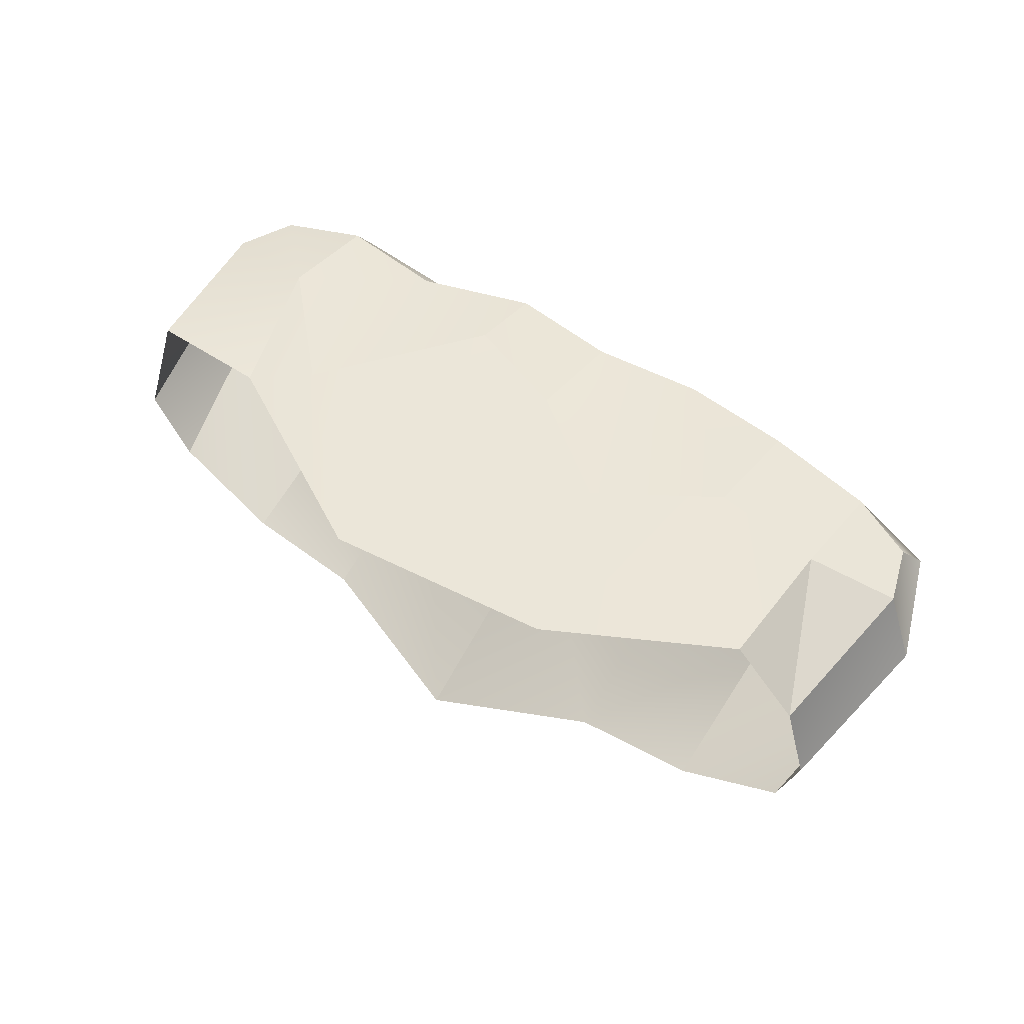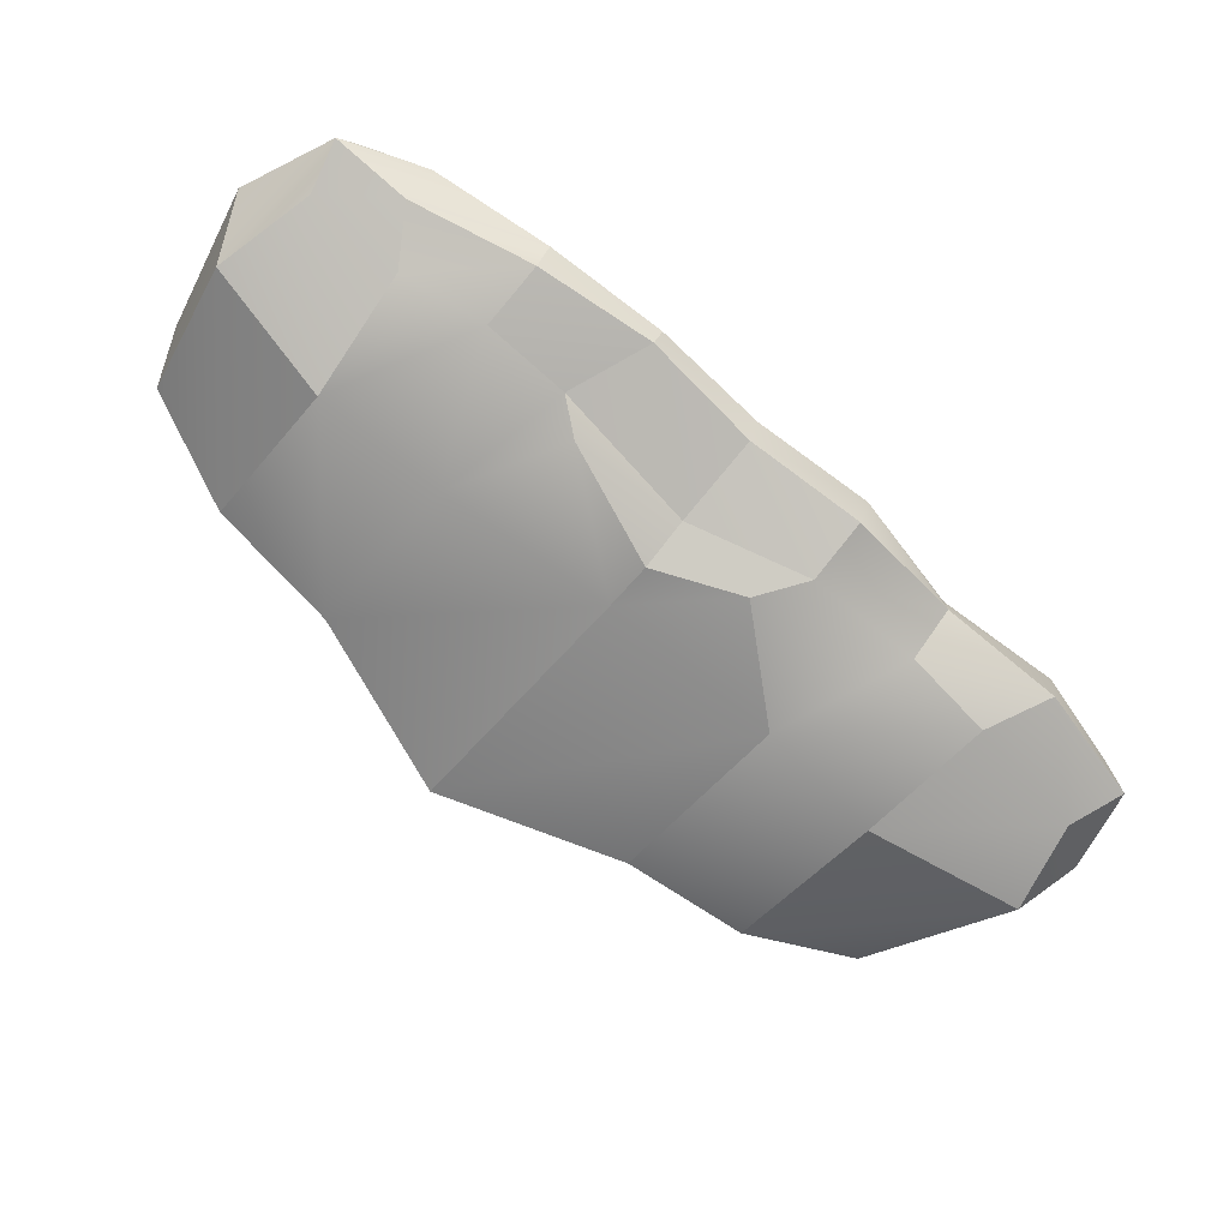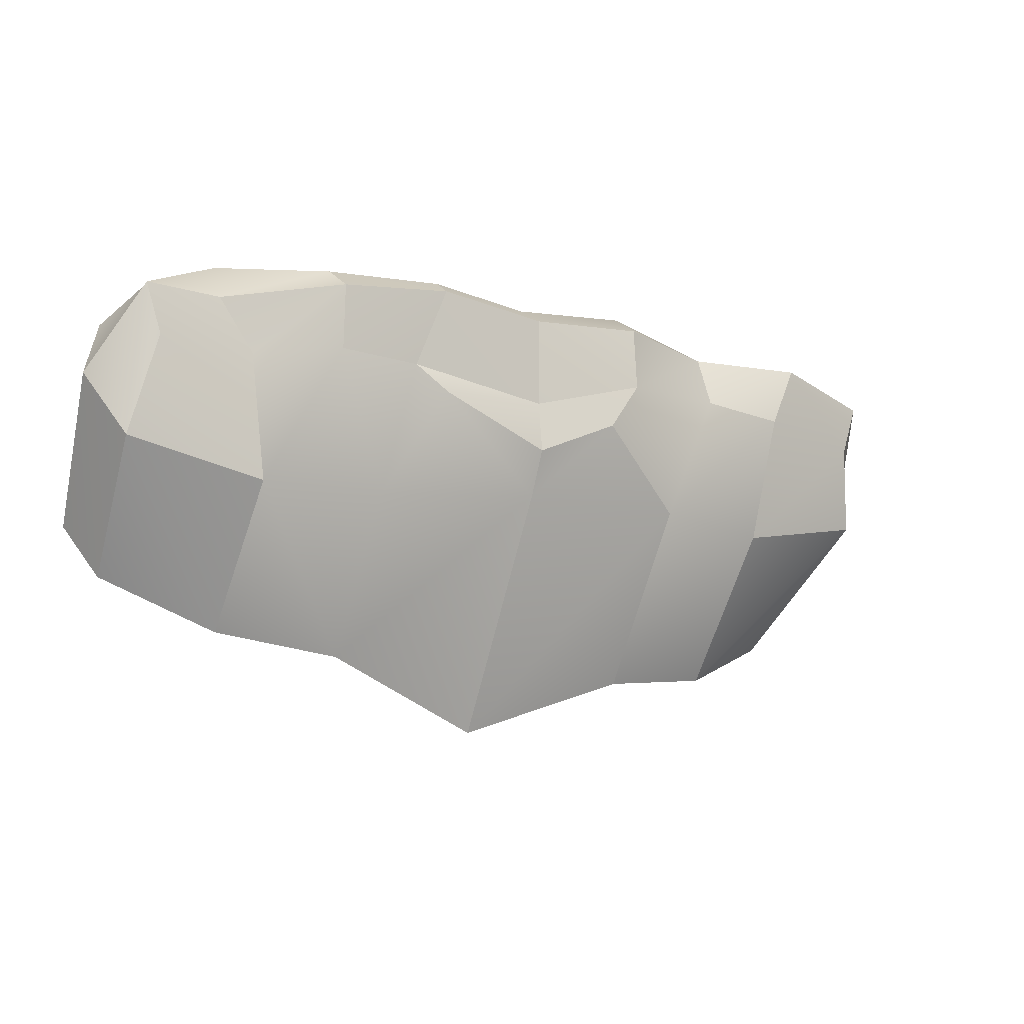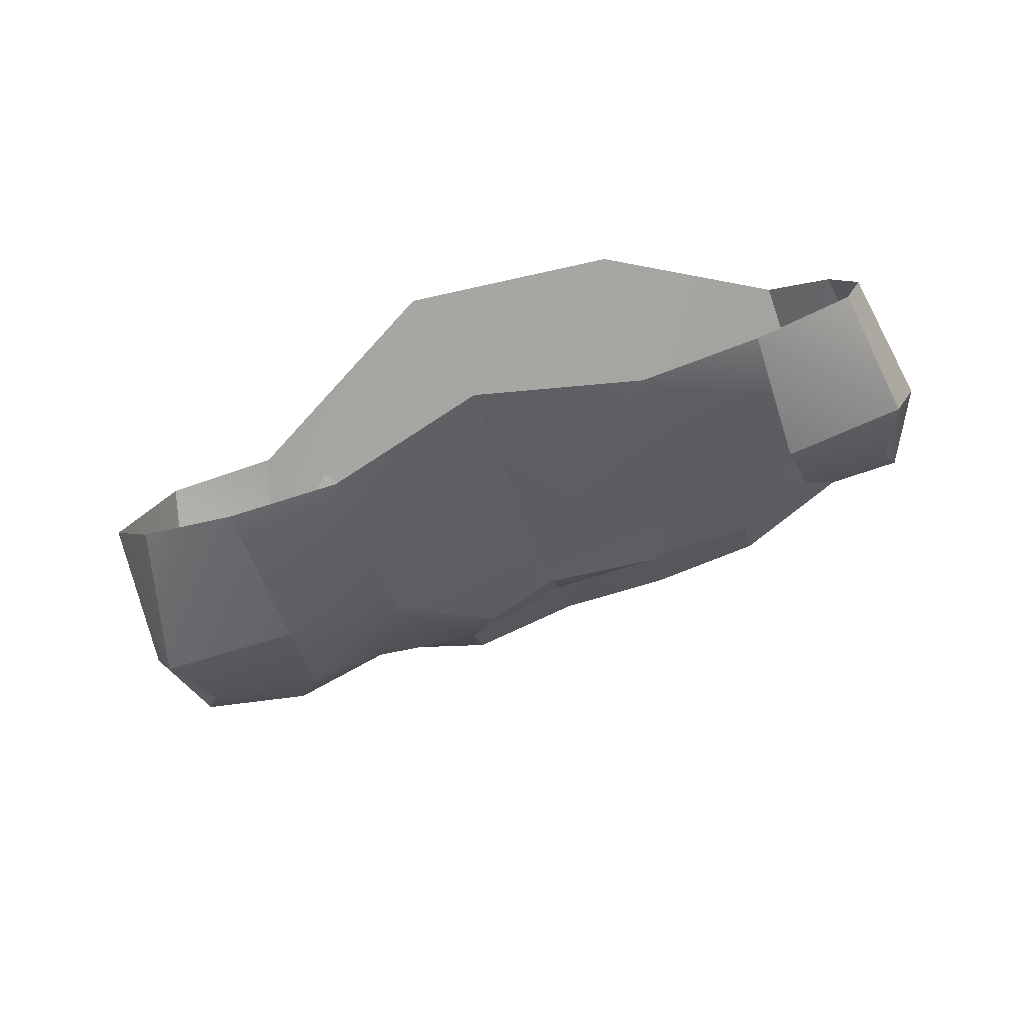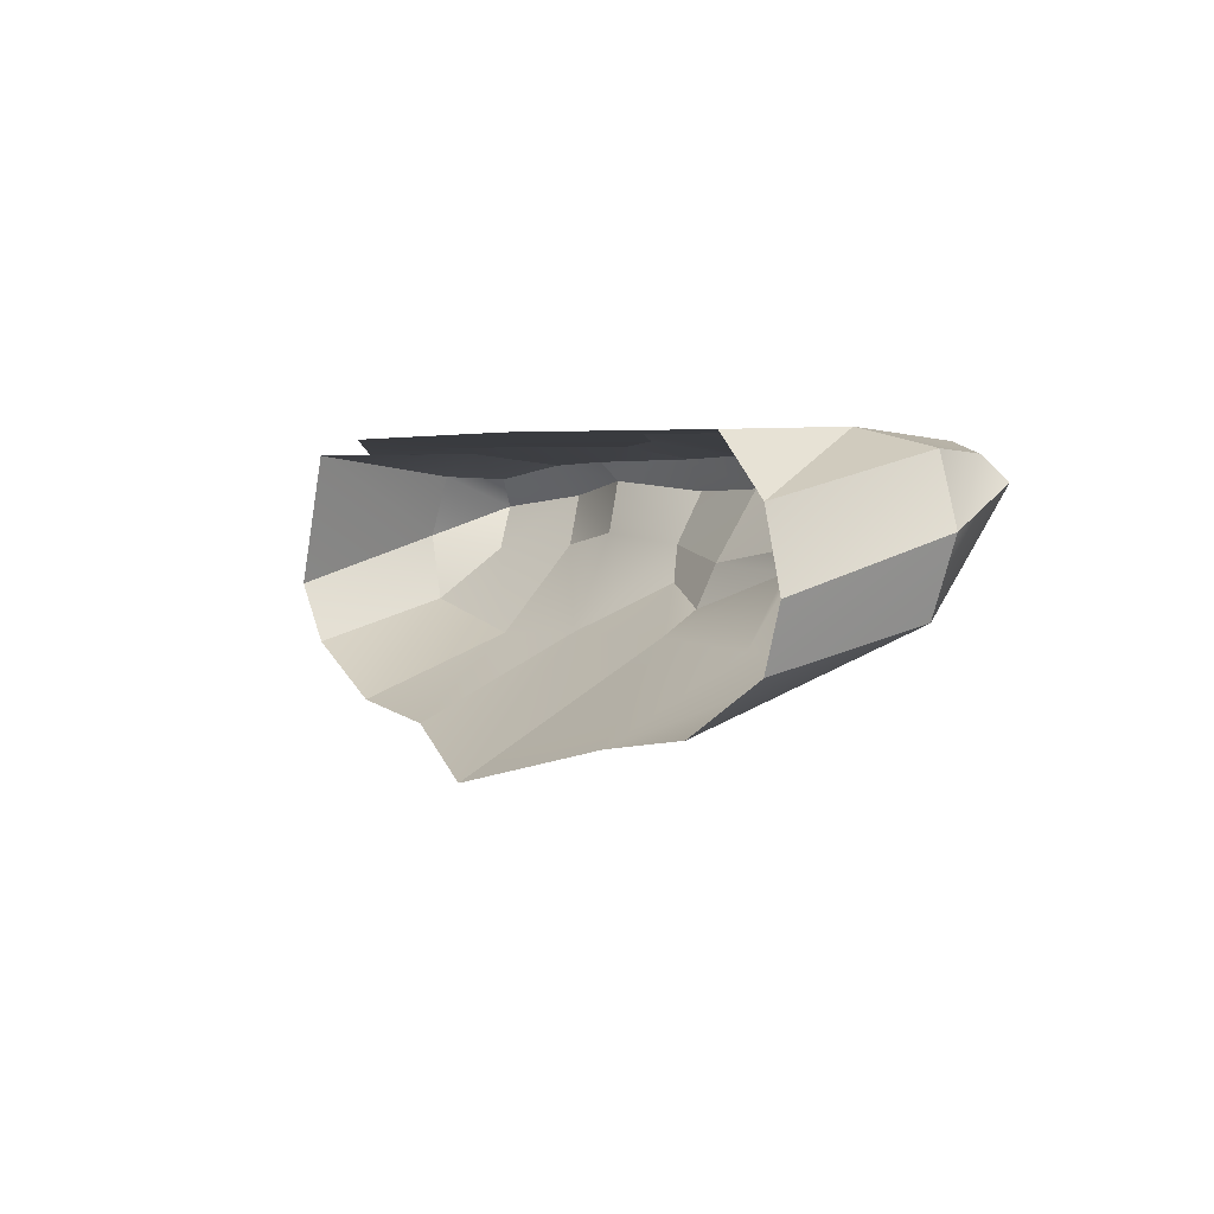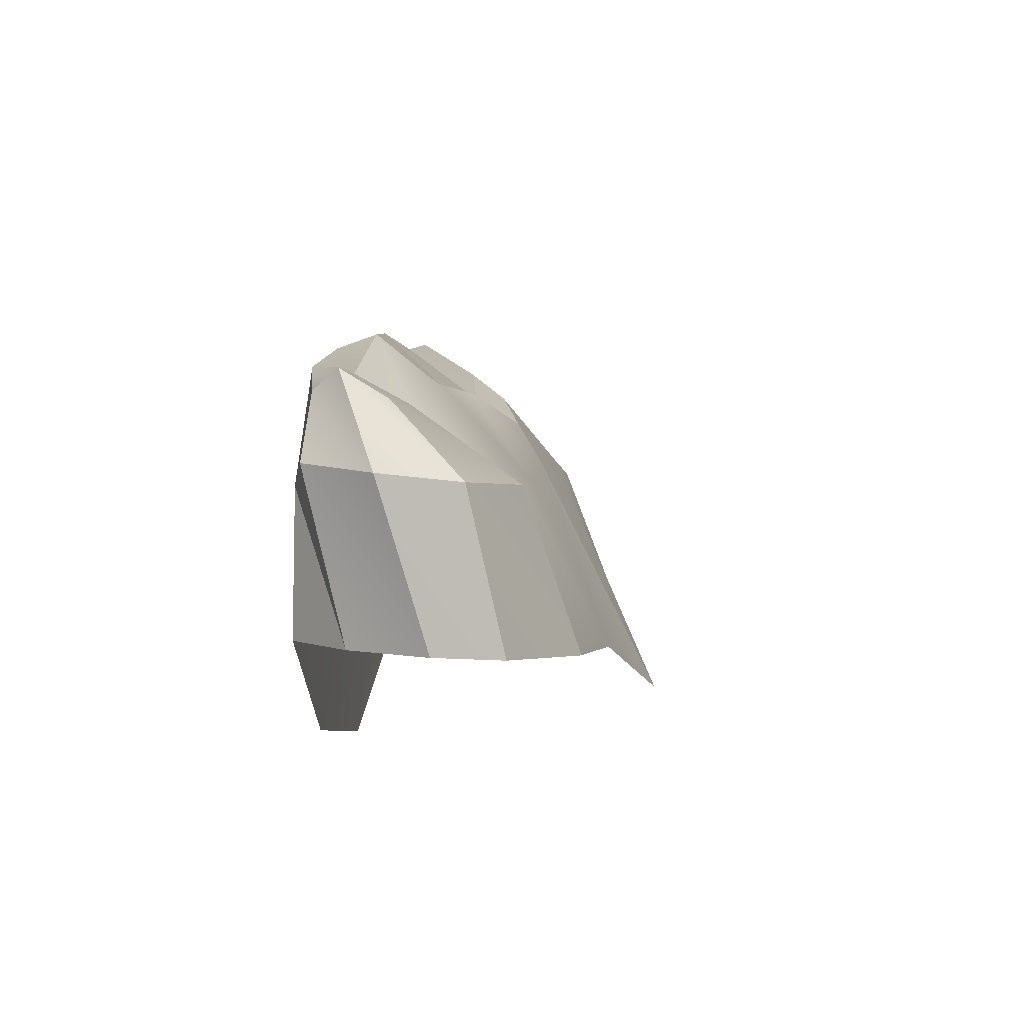
<metadata>
{"format":"obj","ext":"obj","renderer":"f3d","projection":"perspective","resolution":1024,"background":"white","views":[{"elev":48.7,"azim":-113.5,"up":"+Y"},{"elev":52.8,"azim":28.1,"up":"+Z"},{"elev":49.4,"azim":-18.3,"up":"+Z"},{"elev":-75.3,"azim":-130.7,"up":"+Y"},{"elev":1.5,"azim":-91.4,"up":"+Y"},{"elev":30.8,"azim":-83.5,"up":"+Z"}]}
</metadata>
<code>
g pb_Mesh464724
v -3.697 0.9499 3.231
v -3.697 0.4578 2.919
v -4.302 -0.3494 2.391
v -3.697 0.9499 3.231
v -4.302 -0.3494 2.391
v -4.567 0.4833 2.591
v 3.373 1.493 -2.025
v 3.984 1.375 -0.9855
v 2.767 1.375 -0.4668
v -2.911 1.375 2.819
v -3.697 0.9499 3.231
v -3.677 1.222 2.956
v -2.285 1.496 1.296
v -3.523 1.485 1.779
v -4.307 1.419 0.4417
v -3.523 1.485 1.779
v -4.935 0.7481 0.8081
v -4.307 1.419 0.4417
v 0.6333 1.375 1.083
v -1.597 1.5 -0.1282
v 0.01292 1.5 0.02806
v 0.01292 1.5 0.02806
v -1.597 1.5 -0.1282
v -3.169 1.444 -1.515
v 0.01292 1.5 0.02806
v -3.169 1.444 -1.515
v -1.055 1.468 -3.098
v -0.4033 1.341 1.868
v -1.64 1.375 2.395
v -2.285 1.496 1.296
v 1.289 -0.06339 0.3418
v 0.3122 -0.3455 0.5406
v 0.4413 0.1651 0.7666
v 1.289 -0.06339 0.3418
v 0.4413 0.1651 0.7666
v 1.758 0.375 0.406
v 2.767 1.375 -0.4668
v 1.848 1.375 0.5622
v 1.389 1.5 -0.2162
v -3.523 1.485 1.779
v -4.257 1.25 2.473
v -4.935 0.7481 0.8081
v -2.953 0.9448 2.786
v -1.64 1.375 2.395
v -1.553 0.9627 2.541
v 4.142 1 -0.7164
v 2.89 1.149 -0.2588
v 3.984 1.375 -0.9855
v 2.767 1.375 -0.4668
v 4.142 1 -0.7164
v 3.984 1.375 -0.9855
v 4.726 1.222 -1.688
v 5.069 0.875 -1.609
v 4.142 1 -0.7164
v 5.069 0.875 -1.609
v 4.706 0.3333 -1.724
v 3.659 0.375 -0.8324
v -3.677 1.222 2.956
v -3.697 0.9499 3.231
v -4.567 0.4833 2.591
v -3.677 1.222 2.956
v -4.567 0.4833 2.591
v -4.257 1.25 2.473
v -4.257 1.25 2.473
v -4.567 0.4833 2.591
v -5.155 -0.1093 0.9365
v -4.935 0.7481 0.8081
v -4.567 0.4833 2.591
v -4.302 -0.3494 2.391
v -4.933 -0.8156 0.807
v -5.155 -0.1093 0.9365
v 3.125 1.461 -3.892
v 3.576 -0.1102 -4.155
v 4.858 0.495 -2.616
v 4.593 1.25 -2.416
v 4.593 1.25 -2.416
v 4.858 0.495 -2.616
v 5.069 0.875 -1.609
v 4.726 1.222 -1.688
v 4.858 0.495 -2.616
v 4.548 -0.3147 -2.498
v 4.706 0.3333 -1.724
v 5.069 0.875 -1.609
v 3.576 -0.1102 -4.155
v 3.127 -0.8156 -3.893
v 4.548 -0.3147 -2.498
v 4.858 0.495 -2.616
v 4.706 0.3333 -1.724
v 4.548 -0.3147 -2.498
v 2.997 -0.7041 -1.639
v 3.659 0.375 -0.8324
v 1.851 -0.6557 -0.8053
v 2.817 0.5185 -0.3627
v 3.659 0.375 -0.8324
v 2.997 -0.7041 -1.639
v 2.817 0.5185 -0.3627
v 1.851 -0.6557 -0.8053
v 1.758 0.375 0.406
v 1.289 -0.06339 0.3418
v 2.997 -0.7041 -1.639
v 2.047 -1.457 -3.264
v 0.8288 -1.651 -2.553
v 1.851 -0.6557 -0.8053
v 4.548 -0.3147 -2.498
v 3.127 -0.8156 -3.893
v 2.047 -1.457 -3.264
v 2.997 -0.7041 -1.639
v 3.125 1.461 -3.892
v 3.373 1.493 -2.025
v 1.927 1.426 -3.194
v 4.593 1.25 -2.416
v 1.927 1.426 -3.194
v 3.373 1.493 -2.025
v 1.593 1.495 -2.472
v -1.055 1.468 -3.098
v 3.373 1.493 -2.025
v 2.767 1.375 -0.4668
v 1.593 1.495 -2.472
v 1.389 1.5 -0.2162
v 4.726 1.222 -1.688
v 3.984 1.375 -0.9855
v 3.373 1.493 -2.025
v -2.911 1.375 2.819
v -2.953 0.9448 2.786
v -3.697 0.9499 3.231
v -1.64 1.375 2.395
v -2.953 0.9448 2.786
v -2.759 0.4178 2.368
v -3.697 0.4578 2.919
v -3.697 0.9499 3.231
v -2.586 -1.651 -0.5619
v -3.853 -1.457 0.177
v -2.997 -0.7549 1.639
v -1.714 -0.7321 0.9273
v -1.714 -0.7321 0.9273
v -2.997 -0.7549 1.639
v -1.767 0.3743 2.176
v -2.759 0.4178 2.368
v -1.714 -0.7321 0.9273
v -1.767 0.3743 2.176
v -0.9447 0.375 1.662
v -0.6716 0.06463 1.429
v -2.586 -1.651 -0.5619
v -1.714 -0.7321 0.9273
v 0.08793 -0.651 0.1508
v -1.195 -2.122 -2.043
v 0.08793 -0.651 0.1508
v -1.714 -0.7321 0.9273
v -0.6716 0.06463 1.429
v 0.3122 -0.3455 0.5406
v -2.997 -0.7549 1.639
v -3.697 0.4578 2.919
v -2.759 0.4178 2.368
v -4.302 -0.3494 2.391
v -3.853 -1.457 0.177
v -4.933 -0.8156 0.807
v -4.302 -0.3494 2.391
v -2.997 -0.7549 1.639
v -1.64 1.375 2.395
v -2.911 1.375 2.819
v -3.523 1.485 1.779
v -2.285 1.496 1.296
v -2.285 1.496 1.296
v -4.307 1.419 0.4417
v -3.169 1.444 -1.515
v -1.597 1.5 -0.1282
v -2.911 1.375 2.819
v -3.677 1.222 2.956
v -3.523 1.485 1.779
v -4.257 1.25 2.473
v 0.6333 1.375 1.083
v -0.4033 1.341 1.868
v -1.597 1.5 -0.1282
v -2.285 1.496 1.296
v 1.848 1.375 0.5622
v 0.6333 1.375 1.083
v 0.01292 1.5 0.02806
v 1.389 1.5 -0.2162
v 1.932 1 0.7024
v 2.89 1.149 -0.2588
v 1.758 0.375 0.406
v 2.817 0.5185 -0.3627
v -1.195 -2.122 -2.043
v 0.08793 -0.651 0.1508
v 1.851 -0.6557 -0.8053
v 0.8288 -1.651 -2.553
v 1.851 -0.6557 -0.8053
v 0.08793 -0.651 0.1508
v 1.289 -0.06339 0.3418
v 0.3122 -0.3455 0.5406
v 0.4413 0.1651 0.7666
v 0.3122 -0.3455 0.5406
v -0.6716 0.06463 1.429
v -0.9447 0.375 1.662
v 1.593 1.495 -2.472
v 1.389 1.5 -0.2162
v -1.055 1.468 -3.098
v 0.01292 1.5 0.02806
v 0.6333 1.375 1.083
v 1.848 1.375 0.5622
v 0.7258 1 1.239
v 1.932 1 0.7024
v -0.4033 1.341 1.868
v 0.7258 1 1.239
v -0.3665 1.086 1.97
v -1.553 0.9627 2.541
v -2.759 0.4178 2.368
v -2.953 0.9448 2.786
v -1.767 0.3743 2.176
v -1.767 0.3743 2.176
v -1.553 0.9627 2.541
v -0.3665 1.086 1.97
v -0.9447 0.375 1.662
v 2.817 0.5185 -0.3627
v 2.89 1.149 -0.2588
v 4.142 1 -0.7164
v 3.659 0.375 -0.8324
v -0.3665 1.086 1.97
v 0.7258 1 1.239
v 0.4413 0.1651 0.7666
v -0.9447 0.375 1.662
v 0.7258 1 1.239
v 1.932 1 0.7024
v 1.758 0.375 0.406
v 0.4413 0.1651 0.7666
v 1.848 1.375 0.5622
v 2.89 1.149 -0.2588
v 2.767 1.375 -0.4668
v -1.553 0.9627 2.541
v -1.64 1.375 2.395
v -0.3665 1.086 1.97
v -0.4033 1.341 1.868
g pb_Mesh464724_0
f 3 2 1
f 6 5 4
f 9 8 7
f 12 11 10
f 15 14 13
f 18 17 16
f 21 20 19
f 24 23 22
f 27 26 25
f 30 29 28
f 33 32 31
f 36 35 34
f 39 38 37
f 42 41 40
f 45 44 43
f 48 47 46
f 47 48 49
f 52 51 50
f 53 52 50
f 56 55 54
f 57 56 54
f 60 59 58
f 63 62 61
f 66 65 64
f 67 66 64
f 70 69 68
f 71 70 68
f 74 73 72
f 75 74 72
f 78 77 76
f 79 78 76
f 82 81 80
f 83 82 80
f 86 85 84
f 87 86 84
f 90 89 88
f 91 90 88
f 94 93 92
f 95 94 92
f 98 97 96
f 97 98 99
f 102 101 100
f 103 102 100
f 106 105 104
f 107 106 104
f 110 109 108
f 109 111 108
f 114 113 112
f 112 115 114
f 118 117 116
f 118 119 117
f 122 121 120
f 122 120 111
f 125 124 123
f 126 123 124
f 129 128 127
f 130 129 127
f 133 132 131
f 134 133 131
f 137 136 135
f 137 138 136
f 141 140 139
f 141 139 142
f 145 144 143
f 146 145 143
f 149 148 147
f 149 147 150
f 153 152 151
f 152 154 151
f 157 156 155
f 158 157 155
f 161 160 159
f 162 161 159
f 165 164 163
f 165 163 166
f 169 168 167
f 169 170 168
f 173 172 171
f 173 174 172
f 177 176 175
f 178 177 175
f 181 180 179
f 180 181 182
f 185 184 183
f 186 185 183
f 189 188 187
f 189 190 188
f 193 192 191
f 194 193 191
f 197 196 195
f 197 198 196
f 201 200 199
f 200 201 202
f 204 199 203
f 204 203 205
f 208 207 206
f 206 207 209
f 212 211 210
f 210 213 212
f 216 215 214
f 214 217 216
f 220 219 218
f 220 218 221
f 224 223 222
f 224 222 225
f 227 226 202
f 227 228 226
f 231 230 229
f 231 232 230

</code>
